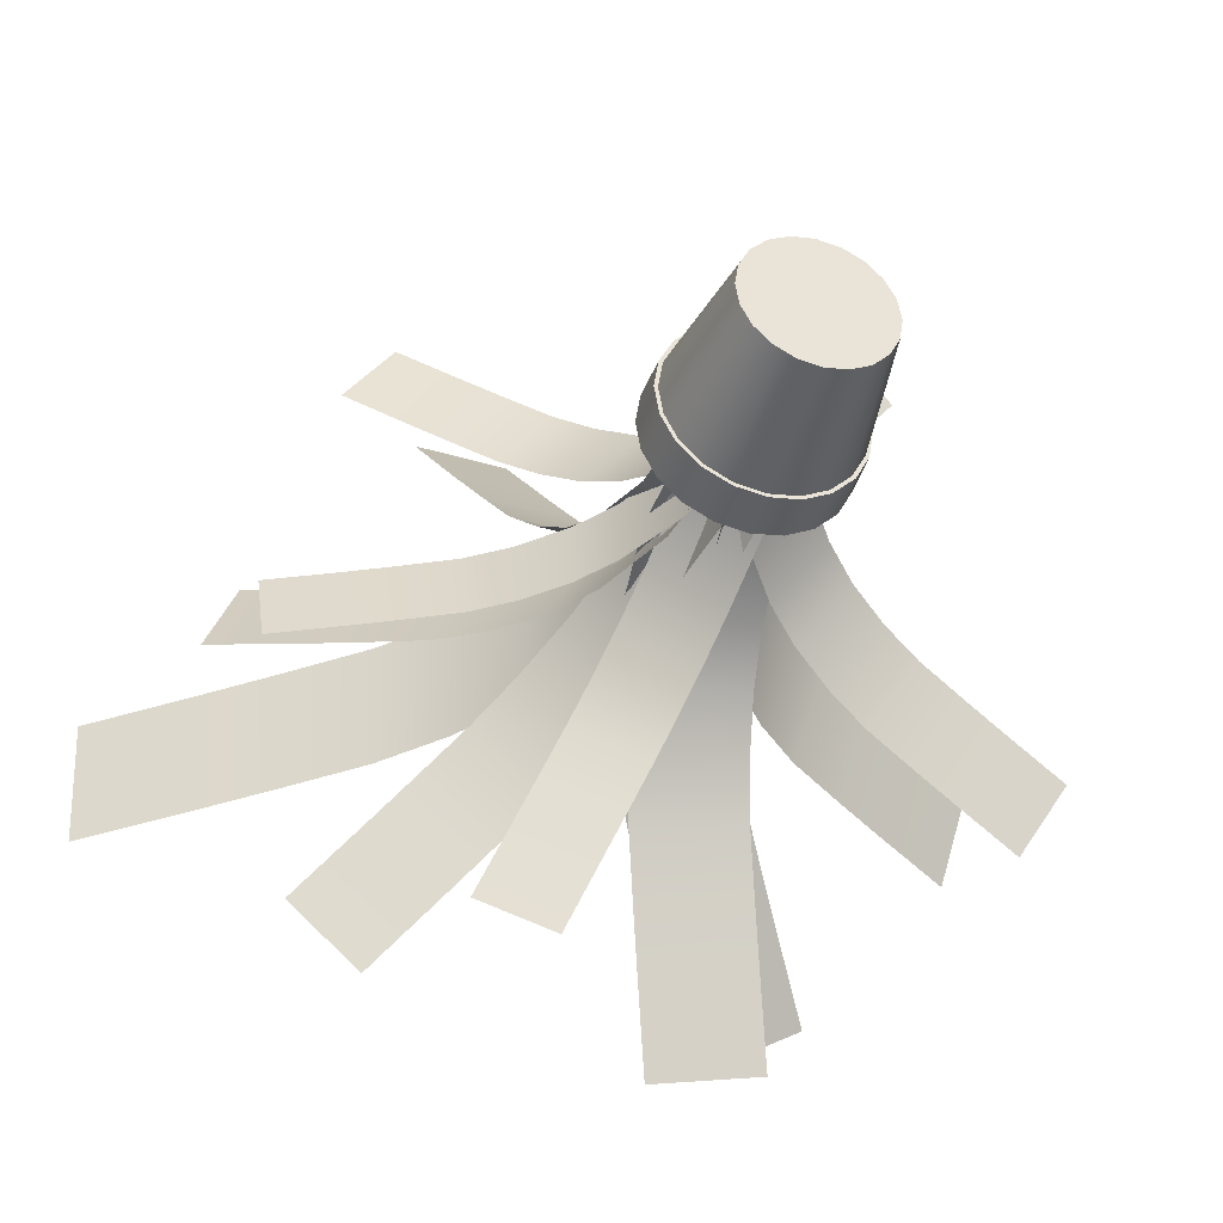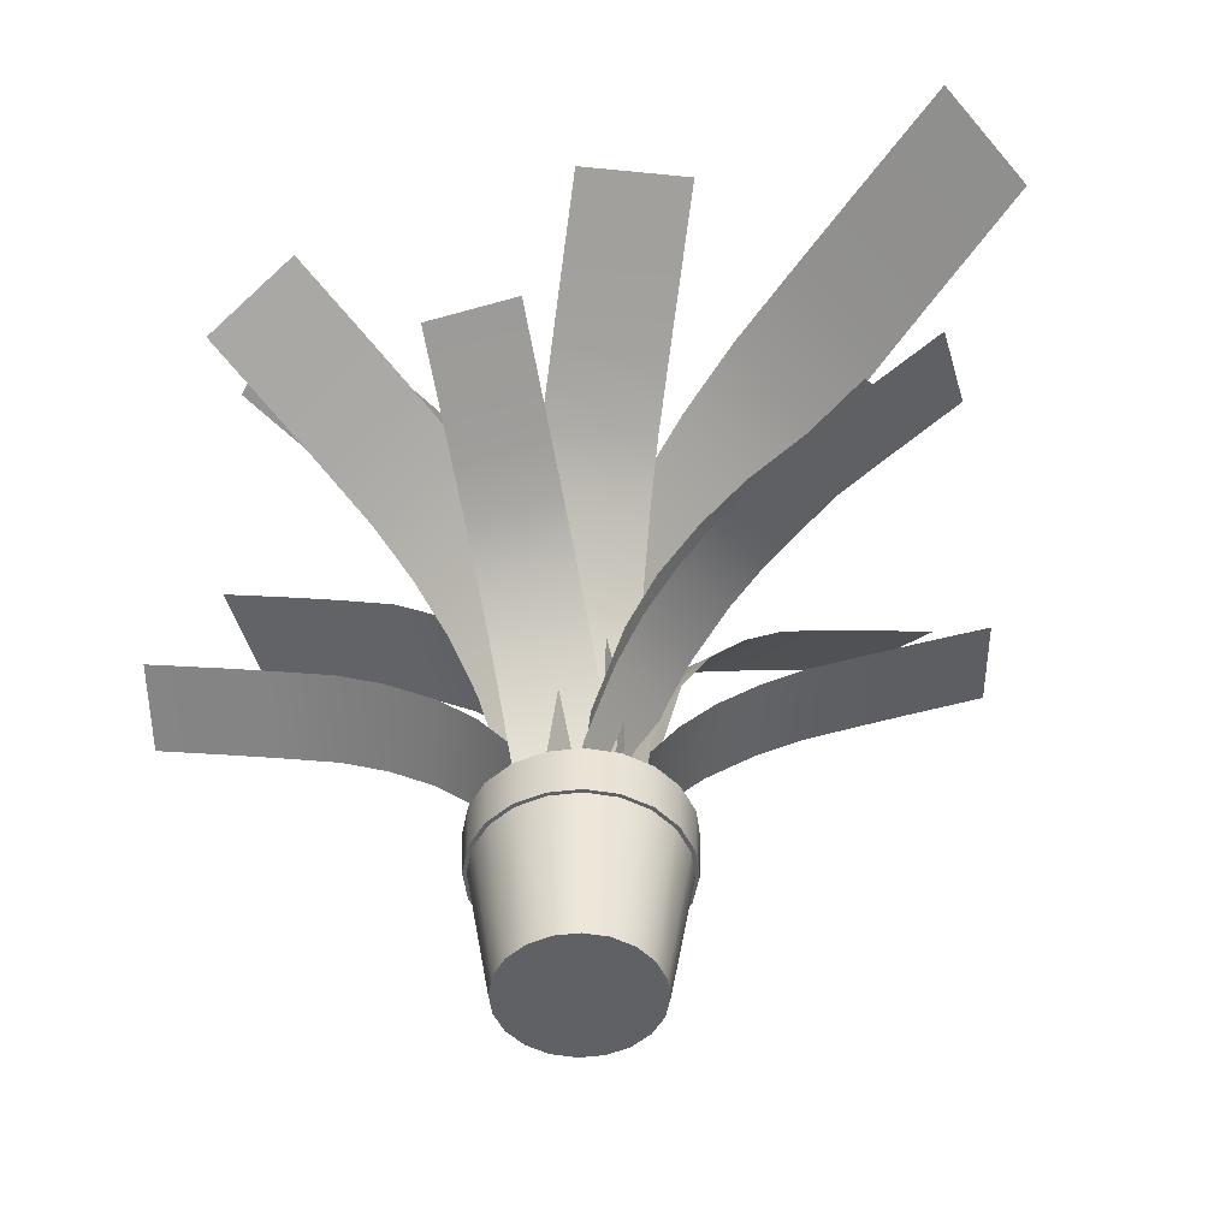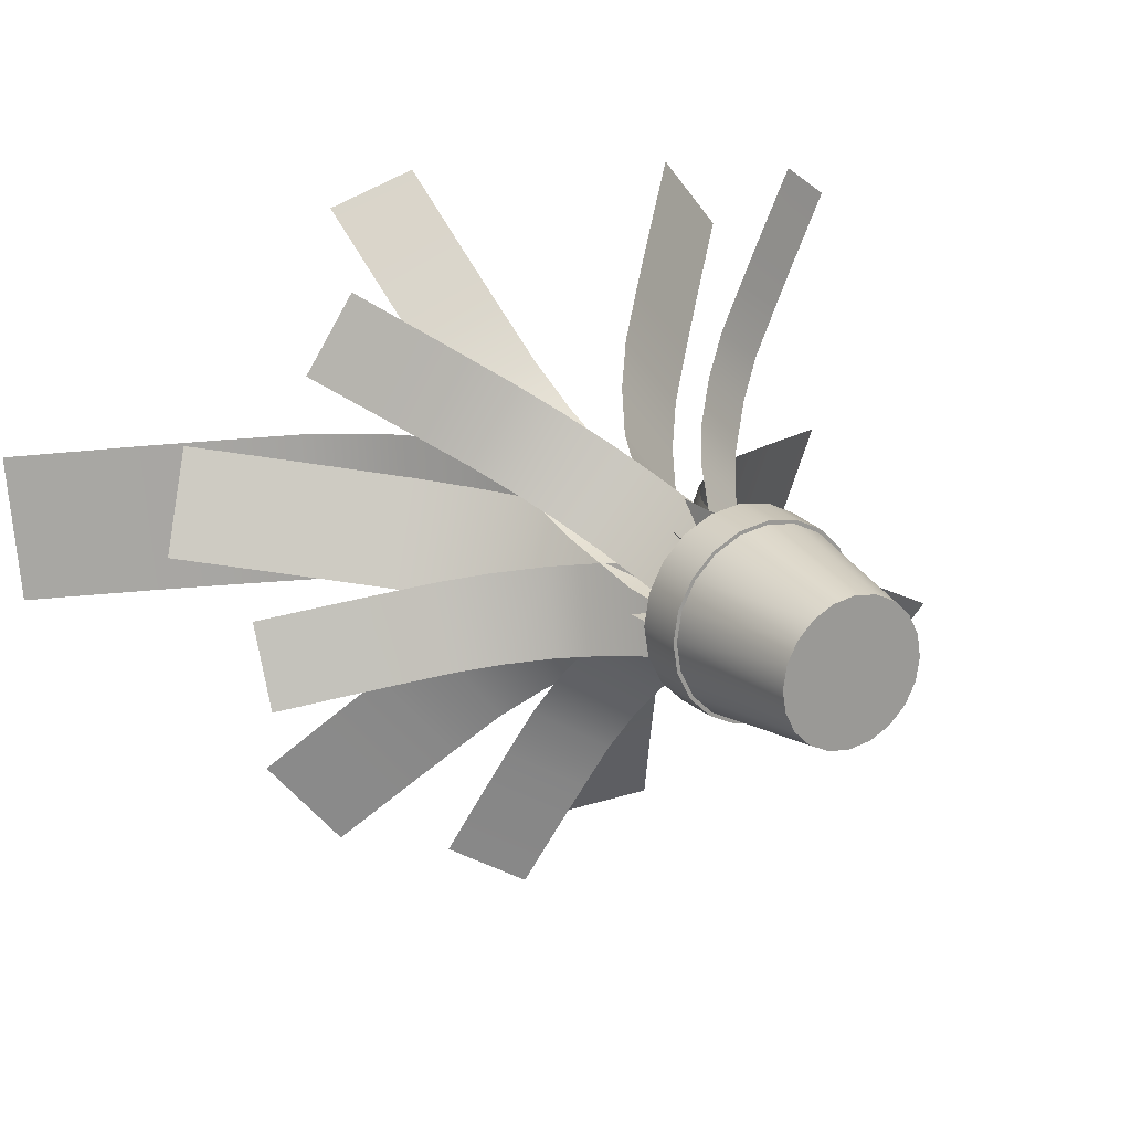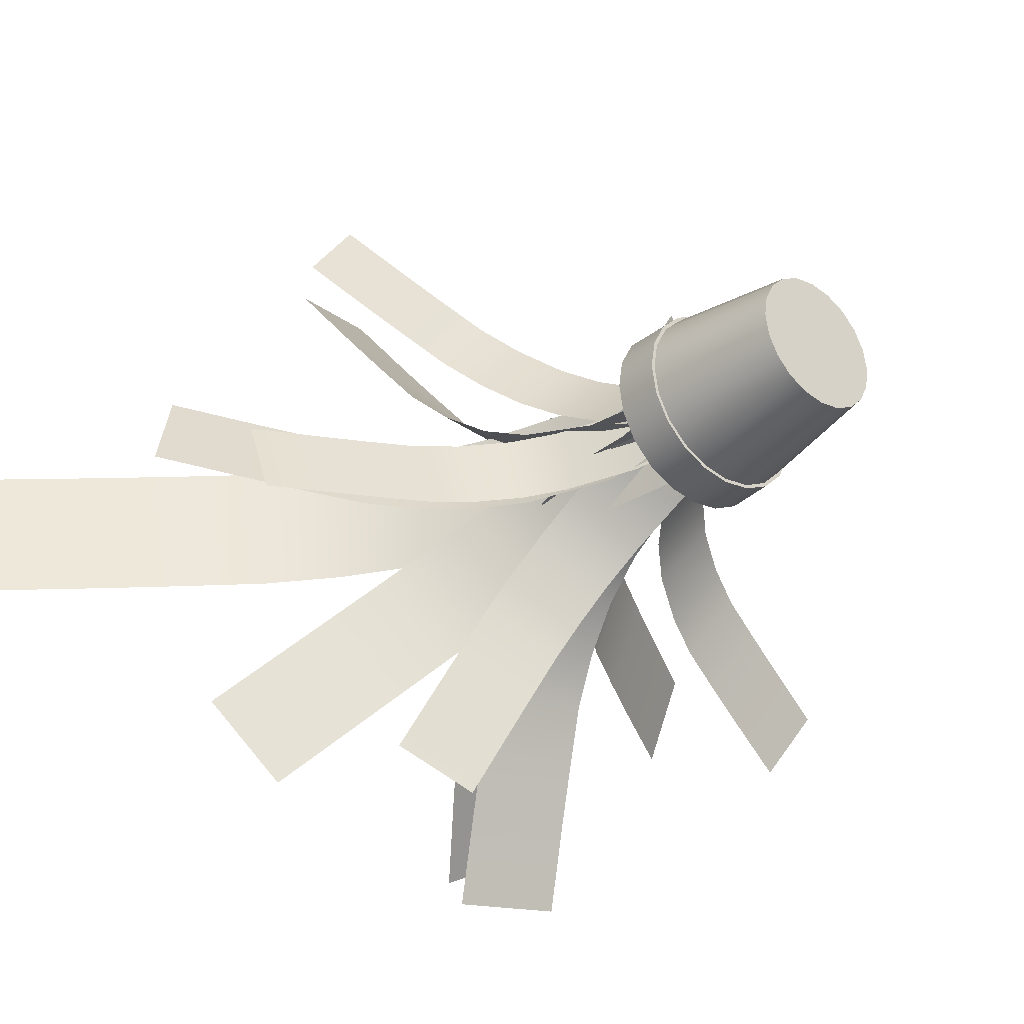
<metadata>
{"format":"obj","ext":"obj","renderer":"f3d","projection":"perspective","resolution":1024,"background":"white","views":[{"elev":-38.3,"azim":-17.0,"up":"+Z"},{"elev":-49.7,"azim":-145.6,"up":"+Y"},{"elev":20.8,"azim":-29.9,"up":"+Z"},{"elev":-32.0,"azim":-40.2,"up":"+Z"}]}
</metadata>
<code>
o eb_house_plant_02
v 0.4794 0 -0.1558
v 0.4078 0 -0.2963
v 0.5319 0.9391 -0.3864
v 0.6253 0.9391 -0.2032
v 0.2963 0 -0.4078
v 0.3864 0.9391 -0.5319
v 0.1558 0 -0.4794
v 0.2032 0.9391 -0.6253
v 0 0 -0.504
v 0 0.9391 -0.6575
v -0.1558 0 -0.4794
v -0.2032 0.9391 -0.6253
v -0.2963 0 -0.4078
v -0.3864 0.9391 -0.5319
v -0.4078 0 -0.2963
v -0.5319 0.9391 -0.3864
v -0.4794 0 -0.1558
v -0.6253 0.9391 -0.2032
v -0.504 0 0
v -0.6575 0.9391 0
v -0.4794 -0 0.1558
v -0.6253 0.9391 0.2032
v -0.4078 -0 0.2963
v -0.5319 0.9391 0.3864
v -0.2963 -0 0.4078
v -0.3864 0.9391 0.5319
v -0.1558 -0 0.4794
v -0.2032 0.9391 0.6253
v 0 -0 0.504
v 0 0.9391 0.6575
v 0.1558 -0 0.4794
v 0.2032 0.9391 0.6253
v 0.2963 -0 0.4078
v 0.3864 0.9391 0.5319
v 0.4078 -0 0.2963
v 0.5319 0.9391 0.3864
v 0.4794 -0 0.1558
v 0.6253 0.9391 0.2032
v 0.504 0 0
v 0.6575 0.9391 0
v 0 0 0
v 0.5529 0.9391 -0.4017
v 0.65 0.9391 -0.2112
v 0.4017 0.9391 -0.5529
v 0.2112 0.9391 -0.65
v 0 0.9391 -0.6834
v -0.2112 0.9391 -0.65
v -0.4017 0.9391 -0.5529
v -0.5529 0.9391 -0.4017
v -0.65 0.9391 -0.2112
v -0.6834 0.9391 0
v -0.65 0.9391 0.2112
v -0.5529 0.9391 0.4017
v -0.4017 0.9391 0.5529
v -0.2112 0.9391 0.65
v 0 0.9391 0.6834
v 0.2112 0.9391 0.65
v 0.4017 0.9391 0.5529
v 0.5529 0.9391 0.4017
v 0.65 0.9391 0.2112
v 0.6834 0.9391 0
v 0.562 1.265 -0.4083
v 0.6606 1.265 -0.2147
v 0.4083 1.265 -0.562
v 0.2147 1.265 -0.6606
v 0 1.265 -0.6946
v -0.2147 1.265 -0.6606
v -0.4083 1.265 -0.562
v -0.562 1.265 -0.4083
v -0.6606 1.265 -0.2147
v -0.6946 1.265 0
v -0.6606 1.265 0.2147
v -0.562 1.265 0.4083
v -0.4083 1.265 0.562
v -0.2147 1.265 0.6606
v 0 1.265 0.6946
v 0.2147 1.265 0.6606
v 0.4083 1.265 0.562
v 0.562 1.265 0.4083
v 0.6606 1.265 0.2147
v 0.6946 1.265 0
v 0.5189 1.265 -0.377
v 0.61 1.265 -0.1982
v 0.377 1.265 -0.5189
v 0.1982 1.265 -0.61
v 0 1.265 -0.6414
v -0.1982 1.265 -0.61
v -0.377 1.265 -0.5189
v -0.5189 1.265 -0.377
v -0.61 1.265 -0.1982
v -0.6414 1.265 0
v -0.61 1.265 0.1982
v -0.5189 1.265 0.377
v -0.377 1.265 0.5189
v -0.1982 1.265 0.61
v 0 1.265 0.6414
v 0.1982 1.265 0.61
v 0.377 1.265 0.5189
v 0.5189 1.265 0.377
v 0.61 1.265 0.1982
v 0.6414 1.265 0
v 0.4951 1.061 -0.3597
v 0.582 1.061 -0.1891
v 0.3597 1.061 -0.4951
v 0.1891 1.061 -0.582
v 0 1.061 -0.6119
v -0.1891 1.061 -0.582
v -0.3597 1.061 -0.4951
v -0.4951 1.061 -0.3597
v -0.582 1.061 -0.1891
v -0.6119 1.061 0
v -0.582 1.061 0.1891
v -0.4951 1.061 0.3597
v -0.3597 1.061 0.4951
v -0.1891 1.061 0.582
v 0 1.061 0.6119
v 0.1891 1.061 0.582
v 0.3597 1.061 0.4951
v 0.4951 1.061 0.3597
v 0.582 1.061 0.1891
v 0.6119 1.061 0
v 0.6463 1.217 -0.21
v 0.3994 1.217 -0.5498
v 0 1.47 0
v 0 1.217 -0.6796
v -0.3994 1.217 -0.5498
v -0.6463 1.217 -0.21
v -0.6463 1.217 0.21
v -0.3994 1.217 0.5498
v 0 1.217 0.6796
v 0.3994 1.217 0.5498
v 0.6463 1.217 0.21
v -0.345 1.858 -0.1752
v -0.3862 0.9842 0.009766
v 0.3819 0.9484 0.009861
v 0.4227 1.815 -0.1733
v 0.4828 2.395 -0.4368
v -0.2788 2.496 -0.4651
v 0.6061 3.036 -0.972
v -0.1452 3.182 -1.045
v -0.2244 2.839 -0.7017
v 0.5372 2.737 -0.6734
v 0.774 3.492 -1.697
v 0.02742 3.65 -1.791
v -0.06863 3.428 -1.376
v 0.6827 3.282 -1.303
v 0.2501 4.138 -2.751
v 0.112 3.839 -2.156
v 0.8586 3.681 -2.062
v 0.9966 3.979 -2.658
v -0.3 1.881 0.1572
v -0.2046 1.01 0.3338
v 0.2003 0.9231 -0.3141
v 0.1058 1.787 -0.4891
v -0.05936 2.365 -0.7087
v -0.4818 2.517 -0.08447
v -0.4187 3.003 -1.129
v -0.8715 3.199 -0.5396
v -0.638 2.858 -0.2732
v -0.2156 2.706 -0.8974
v -0.9235 3.455 -1.679
v -1.391 3.663 -1.105
v -1.1 3.443 -0.7925
v -0.6477 3.247 -1.382
v -2.065 4.147 -1.828
v -1.647 3.851 -1.38
v -1.179 3.642 -1.954
v -1.598 3.938 -2.401
v 0.006415 1.897 0.2945
v 0.1671 1.019 0.3509
v -0.1715 0.9136 -0.3313
v -0.3307 1.784 -0.3873
v -0.578 2.374 -0.393
v -0.2658 2.546 0.2883
v -1.096 3.039 -0.344
v -0.8268 3.258 0.3423
v -0.493 2.899 0.3033
v -0.8052 2.727 -0.3779
v -1.808 3.53 -0.2313
v -1.56 3.762 0.4584
v -1.151 3.52 0.3896
v -1.42 3.301 -0.2967
v -2.507 4.298 0.6208
v -1.919 3.97 0.5196
v -2.168 3.737 -0.17
v -2.755 4.066 -0.0688
v 0.2856 1.891 0.1074
v 0.3788 1.004 0.04509
v -0.3832 0.929 -0.02547
v -0.4755 1.808 0.03612
v -0.5846 2.414 0.213
v 0.1657 2.557 0.302
v -0.7868 3.111 0.6437
v -0.05322 3.303 0.7699
v 0.07413 2.923 0.4846
v -0.6761 2.78 0.3956
v -1.046 3.647 1.282
v -0.3199 3.854 1.426
v -0.173 3.586 1.056
v -0.9067 3.393 0.9303
v -0.6593 4.449 2.287
v -0.4489 4.084 1.753
v -1.175 3.877 1.608
v -1.386 4.242 2.143
v 0.2903 1.865 -0.2238
v 0.2298 0.9754 -0.2966
v -0.2342 0.9572 0.3163
v -0.1743 1.839 0.3883
v -0.04272 2.444 0.5474
v 0.435 2.531 -0.04881
v 0.2614 3.141 0.9153
v 0.7652 3.277 0.3506
v 0.5655 2.897 0.109
v 0.08773 2.811 0.7052
v 0.7015 3.674 1.448
v 1.218 3.824 0.8985
v 0.9637 3.558 0.5908
v 0.46 3.422 1.156
v 1.809 4.415 1.614
v 1.442 4.052 1.17
v 0.9259 3.902 1.72
v 1.293 4.264 2.163
v -0.01636 1.851 -0.3954
v -0.1371 0.9661 -0.3502
v 0.1327 0.9665 0.3698
v 0.2522 1.844 0.325
v 0.4752 2.442 0.2764
v 0.229 2.509 -0.4489
v 0.9694 3.12 0.1905
v 0.7653 3.236 -0.5419
v 0.443 2.868 -0.4883
v 0.6892 2.8 0.237
v 1.671 3.629 0.08378
v 1.487 3.758 -0.6516
v 1.083 3.506 -0.5915
v 1.287 3.39 0.1408
v 2.425 4.315 -0.7901
v 1.843 3.973 -0.7043
v 2.027 3.845 0.03103
v 2.609 4.187 -0.05481
v -0.43 1.946 -0.1779
v -0.3944 0.9493 -0.1623
v 0.39 0.9833 0.182
v 0.3546 1.971 0.1666
v 0.4246 2.668 0.0302
v -0.353 2.712 -0.3281
v 0.6645 3.499 -0.3394
v -0.09143 3.604 -0.7301
v -0.2576 3.144 -0.4814
v 0.52 3.099 -0.1231
v 1.064 4.178 -0.9108
v 0.32 4.301 -1.318
v 0.08435 3.955 -0.9847
v 0.8404 3.85 -0.5941
v 0.871 5.073 -2.095
v 0.5286 4.598 -1.613
v 1.273 4.475 -1.206
v 1.615 4.95 -1.688
v -0.2227 1.683 0.1957
v 0.03236 1.03 0.3063
v -0.03674 0.9028 -0.2867
v -0.2895 1.55 -0.3964
v -0.5715 1.965 -0.4794
v -0.533 2.139 0.1044
v -1.079 2.389 -0.5875
v -1.081 2.592 -0.01179
v -0.7644 2.372 0.04995
v -0.8029 2.198 -0.5338
v -1.715 2.644 -0.6876
v -1.736 2.854 -0.1147
v -1.377 2.738 -0.06177
v -1.374 2.535 -0.6374
v -2.565 3.101 -0.2342
v -2.051 2.951 -0.1605
v -2.03 2.741 -0.7334
v -2.544 2.892 -0.8071
v -0.2798 1.683 -0.06729
v -0.2382 1.024 0.1943
v 0.2339 0.9081 -0.1747
v 0.1927 1.561 -0.4339
v 0.1149 1.981 -0.7093
v -0.3654 2.145 -0.3702
v -0.05808 2.415 -1.19
v -0.5531 2.608 -0.8897
v -0.4403 2.383 -0.5913
v 0.04006 2.219 -0.9304
v -0.3039 2.681 -1.78
v -0.8059 2.881 -1.497
v -0.6643 2.759 -1.165
v -0.1694 2.565 -1.465
v -1.135 3.143 -2.263
v -0.9308 2.983 -1.788
v -0.4288 2.783 -2.072
v -0.6329 2.942 -2.546
v 0.0957 1.641 -0.3528
v -0.1979 1.009 -0.2205
v 0.1935 0.9238 0.2401
v 0.4844 1.551 0.1091
v 0.7765 1.942 -0.0322
v 0.4171 2.072 -0.5082
v 1.268 2.324 -0.2812
v 0.9478 2.478 -0.7774
v 0.6455 2.285 -0.6225
v 1.005 2.156 -0.1465
v 1.855 2.524 -0.5892
v 1.552 2.684 -1.094
v 1.223 2.599 -0.9208
v 1.543 2.444 -0.4246
v 2.308 2.86 -1.494
v 1.84 2.754 -1.246
v 2.143 2.594 -0.7415
v 2.611 2.7 -0.9892
v -0.09365 2.167 0.5834
v 0.03857 0.9494 0.5348
v -0.04294 0.9832 -0.5152
v -0.1738 2.19 -0.4669
v -0.4561 3.02 -0.4638
v -0.4042 3.08 0.5869
v -1.106 3.976 -0.511
v -1.109 4.104 0.5349
v -0.6831 3.583 0.5719
v -0.7349 3.523 -0.4788
v -2.043 4.711 -0.6158
v -2.074 4.858 0.4269
v -1.532 4.491 0.4908
v -1.529 4.363 -0.5552
v -3.333 5.673 0.2764
v -2.552 5.173 0.3701
v -2.521 5.025 -0.6727
v -3.303 5.525 -0.7665
v 0.06035 1.589 0.4627
v 0.2053 0.9338 0.2313
v -0.2097 0.9988 -0.2116
v -0.3532 1.648 0.01773
v -0.5489 2.068 0.2265
v -0.1549 2.051 0.6925
v -0.9375 2.506 0.5528
v -0.5759 2.518 1.044
v -0.3277 2.29 0.8475
v -0.7217 2.307 0.3815
v -1.457 2.78 0.9199
v -1.11 2.8 1.422
v -0.8139 2.673 1.219
v -1.176 2.66 0.7274
v -1.797 3.073 1.887
v -1.371 2.906 1.599
v -1.718 2.887 1.097
v -2.144 3.053 1.385
v 0.3165 1.632 0.1241
v 0.161 0.9974 -0.1531
v -0.1653 0.9352 0.1728
v -0.01121 1.564 0.4475
v 0.1575 1.958 0.7201
v 0.5021 2.065 0.424
v 0.4573 2.346 1.175
v 0.8263 2.478 0.9151
v 0.6394 2.282 0.6359
v 0.2947 2.175 0.932
v 0.8307 2.554 1.715
v 1.21 2.692 1.47
v 0.9999 2.602 1.169
v 0.6309 2.47 1.428
v 1.696 2.878 2.164
v 1.395 2.766 1.735
v 1.015 2.627 1.979
v 1.316 2.74 2.409
f 3 43 4
f 3 44 42
f 6 45 44
f 8 46 45
f 12 46 10
f 12 48 47
f 14 49 48
f 18 49 16
f 20 50 18
f 22 51 20
f 22 53 52
f 24 54 53
f 28 54 26
f 30 55 28
f 32 56 30
f 32 58 57
f 36 58 34
f 36 60 59
f 38 61 60
f 4 61 40
f 62 83 63
f 64 82 62
f 64 85 84
f 66 85 65
f 66 87 86
f 68 87 67
f 68 89 88
f 69 90 89
f 71 90 70
f 71 92 91
f 72 93 92
f 73 94 93
f 74 95 94
f 76 95 75
f 76 97 96
f 77 98 97
f 78 99 98
f 79 100 99
f 80 101 100
f 81 83 101
f 3 42 43
f 3 6 44
f 6 8 45
f 8 10 46
f 12 47 46
f 12 14 48
f 14 16 49
f 18 50 49
f 20 51 50
f 22 52 51
f 22 24 53
f 24 26 54
f 28 55 54
f 30 56 55
f 32 57 56
f 32 34 58
f 36 59 58
f 36 38 60
f 38 40 61
f 4 43 61
f 62 82 83
f 64 84 82
f 64 65 85
f 66 86 85
f 66 67 87
f 68 88 87
f 68 69 89
f 69 70 90
f 71 91 90
f 71 72 92
f 72 73 93
f 73 74 94
f 74 75 95
f 76 96 95
f 76 77 97
f 77 78 98
f 78 79 99
f 79 80 100
f 80 81 101
f 81 63 83
f 1 3 4
f 2 6 3
f 7 6 5
f 7 10 8
f 11 10 9
f 13 12 11
f 13 16 14
f 15 18 16
f 17 20 18
f 21 20 19
f 23 22 21
f 25 24 23
f 25 28 26
f 29 28 27
f 31 30 29
f 31 34 32
f 35 34 33
f 35 38 36
f 39 38 37
f 1 40 39
f 2 1 41
f 5 2 41
f 7 5 41
f 9 7 41
f 11 9 41
f 13 11 41
f 15 13 41
f 17 15 41
f 19 17 41
f 21 19 41
f 23 21 41
f 25 23 41
f 27 25 41
f 29 27 41
f 31 29 41
f 33 31 41
f 35 33 41
f 37 35 41
f 39 37 41
f 1 39 41
f 43 62 63
f 44 62 42
f 45 64 44
f 46 65 45
f 47 66 46
f 48 67 47
f 49 68 48
f 50 69 49
f 51 70 50
f 52 71 51
f 53 72 52
f 53 74 73
f 54 75 74
f 55 76 75
f 57 76 56
f 58 77 57
f 59 78 58
f 60 79 59
f 60 81 80
f 43 81 61
f 82 103 83
f 84 102 82
f 85 104 84
f 86 105 85
f 87 106 86
f 88 107 87
f 88 109 108
f 90 109 89
f 91 110 90
f 92 111 91
f 93 112 92
f 94 113 93
f 95 114 94
f 96 115 95
f 96 117 116
f 98 117 97
f 99 118 98
f 100 119 99
f 101 120 100
f 83 121 101
f 122 123 124
f 123 125 124
f 125 126 124
f 126 127 124
f 127 128 124
f 128 129 124
f 129 130 124
f 130 131 124
f 131 132 124
f 132 122 124
f 134 136 133
f 137 133 136
f 139 141 142
f 144 146 143
f 148 150 147
f 137 141 138
f 146 140 139
f 149 144 143
f 152 154 151
f 155 151 154
f 157 159 160
f 162 164 161
f 166 168 165
f 155 159 156
f 164 158 157
f 167 162 161
f 170 172 169
f 174 172 173
f 175 177 178
f 180 182 179
f 184 186 183
f 173 177 174
f 182 176 175
f 185 180 179
f 188 190 187
f 191 187 190
f 193 195 196
f 198 200 197
f 202 204 201
f 191 195 192
f 200 194 193
f 203 198 197
f 206 208 205
f 210 208 209
f 211 213 214
f 216 218 215
f 220 222 219
f 209 213 210
f 218 212 211
f 221 216 215
f 224 226 223
f 227 223 226
f 229 231 232
f 234 236 233
f 238 240 237
f 232 228 227
f 236 230 229
f 239 234 233
f 242 244 241
f 246 244 245
f 247 249 250
f 252 254 251
f 256 258 255
f 250 246 245
f 254 248 247
f 257 252 251
f 260 262 259
f 264 262 263
f 265 267 268
f 270 272 269
f 274 276 273
f 263 267 264
f 272 266 265
f 275 270 269
f 278 280 277
f 282 280 281
f 283 285 286
f 288 290 287
f 292 294 291
f 286 282 281
f 290 284 283
f 293 288 287
f 296 298 295
f 300 298 299
f 301 303 304
f 306 308 305
f 310 312 309
f 299 303 300
f 308 302 301
f 311 306 305
f 314 316 313
f 318 316 317
f 319 321 322
f 324 326 323
f 328 330 327
f 317 321 318
f 326 320 319
f 329 324 323
f 332 334 331
f 335 331 334
f 337 339 340
f 342 344 341
f 346 348 345
f 340 336 335
f 344 338 337
f 347 342 341
f 350 352 349
f 353 349 352
f 355 357 358
f 359 361 362
f 364 366 363
f 358 354 353
f 362 356 355
f 365 360 359
f 1 2 3
f 2 5 6
f 7 8 6
f 7 9 10
f 11 12 10
f 13 14 12
f 13 15 16
f 15 17 18
f 17 19 20
f 21 22 20
f 23 24 22
f 25 26 24
f 25 27 28
f 29 30 28
f 31 32 30
f 31 33 34
f 35 36 34
f 35 37 38
f 39 40 38
f 1 4 40
f 43 42 62
f 44 64 62
f 45 65 64
f 46 66 65
f 47 67 66
f 48 68 67
f 49 69 68
f 50 70 69
f 51 71 70
f 52 72 71
f 53 73 72
f 53 54 74
f 54 55 75
f 55 56 76
f 57 77 76
f 58 78 77
f 59 79 78
f 60 80 79
f 60 61 81
f 43 63 81
f 82 102 103
f 84 104 102
f 85 105 104
f 86 106 105
f 87 107 106
f 88 108 107
f 88 89 109
f 90 110 109
f 91 111 110
f 92 112 111
f 93 113 112
f 94 114 113
f 95 115 114
f 96 116 115
f 96 97 117
f 98 118 117
f 99 119 118
f 100 120 119
f 101 121 120
f 83 103 121
f 134 135 136
f 137 138 133
f 139 140 141
f 144 145 146
f 148 149 150
f 137 142 141
f 146 145 140
f 149 148 144
f 152 153 154
f 155 156 151
f 157 158 159
f 162 163 164
f 166 167 168
f 155 160 159
f 164 163 158
f 167 166 162
f 170 171 172
f 174 169 172
f 175 176 177
f 180 181 182
f 184 185 186
f 173 178 177
f 182 181 176
f 185 184 180
f 188 189 190
f 191 192 187
f 193 194 195
f 198 199 200
f 202 203 204
f 191 196 195
f 200 199 194
f 203 202 198
f 206 207 208
f 210 205 208
f 211 212 213
f 216 217 218
f 220 221 222
f 209 214 213
f 218 217 212
f 221 220 216
f 224 225 226
f 227 228 223
f 229 230 231
f 234 235 236
f 238 239 240
f 232 231 228
f 236 235 230
f 239 238 234
f 242 243 244
f 246 241 244
f 247 248 249
f 252 253 254
f 256 257 258
f 250 249 246
f 254 253 248
f 257 256 252
f 260 261 262
f 264 259 262
f 265 266 267
f 270 271 272
f 274 275 276
f 263 268 267
f 272 271 266
f 275 274 270
f 278 279 280
f 282 277 280
f 283 284 285
f 288 289 290
f 292 293 294
f 286 285 282
f 290 289 284
f 293 292 288
f 296 297 298
f 300 295 298
f 301 302 303
f 306 307 308
f 310 311 312
f 299 304 303
f 308 307 302
f 311 310 306
f 314 315 316
f 318 313 316
f 319 320 321
f 324 325 326
f 328 329 330
f 317 322 321
f 326 325 320
f 329 328 324
f 332 333 334
f 335 336 331
f 337 338 339
f 342 343 344
f 346 347 348
f 340 339 336
f 344 343 338
f 347 346 342
f 350 351 352
f 353 354 349
f 355 356 357
f 359 360 361
f 364 365 366
f 358 357 354
f 362 361 356
f 365 364 360

</code>
